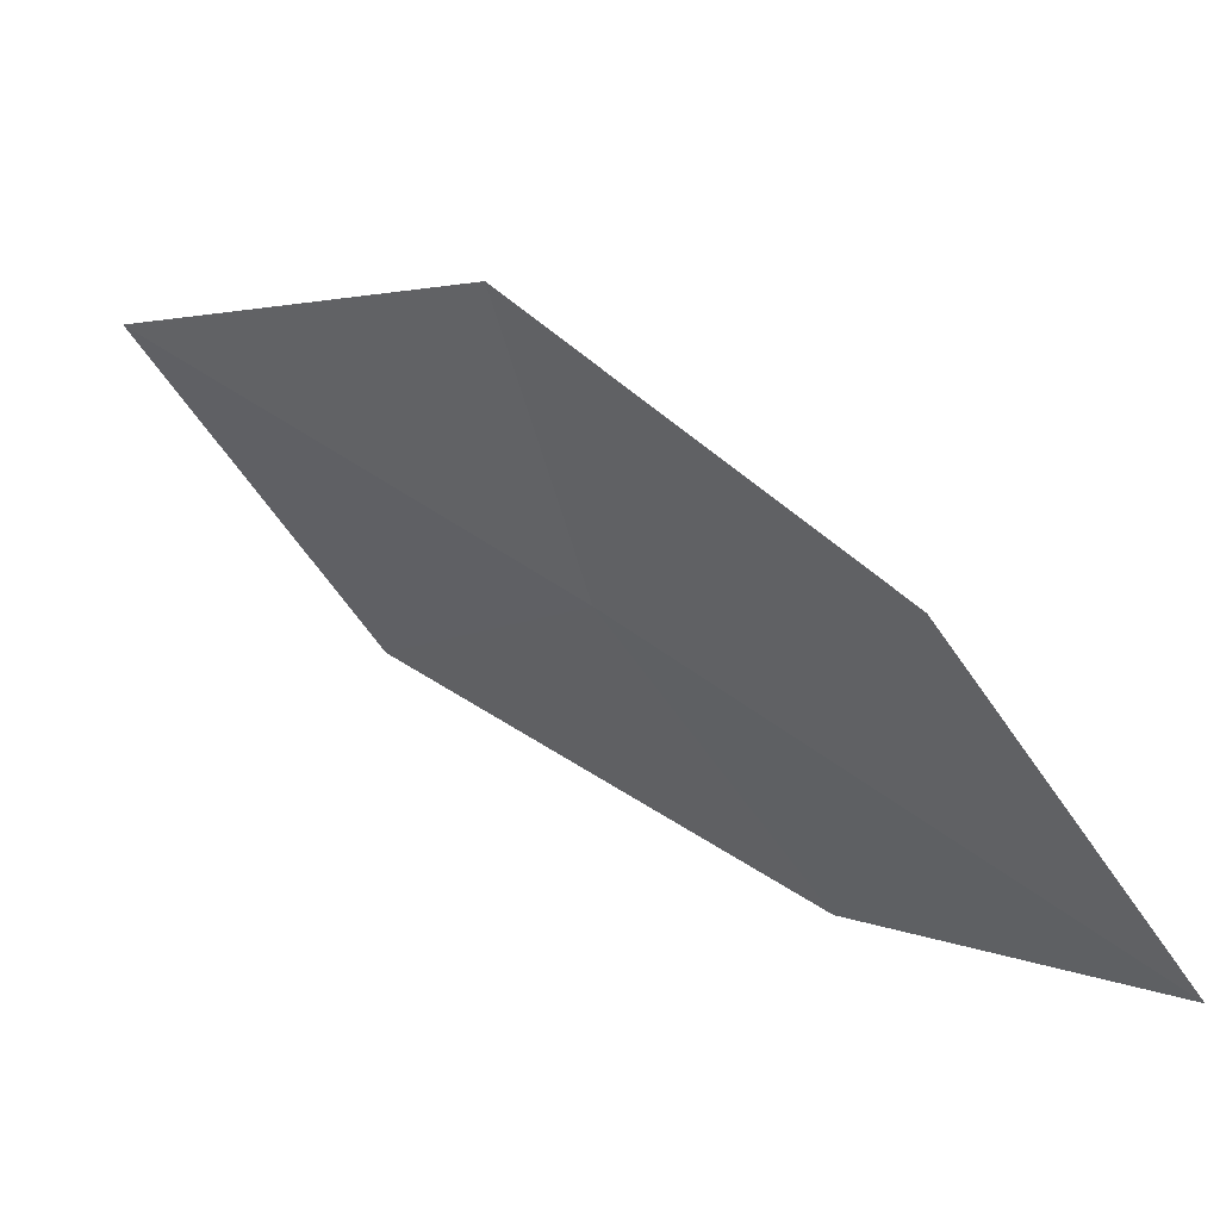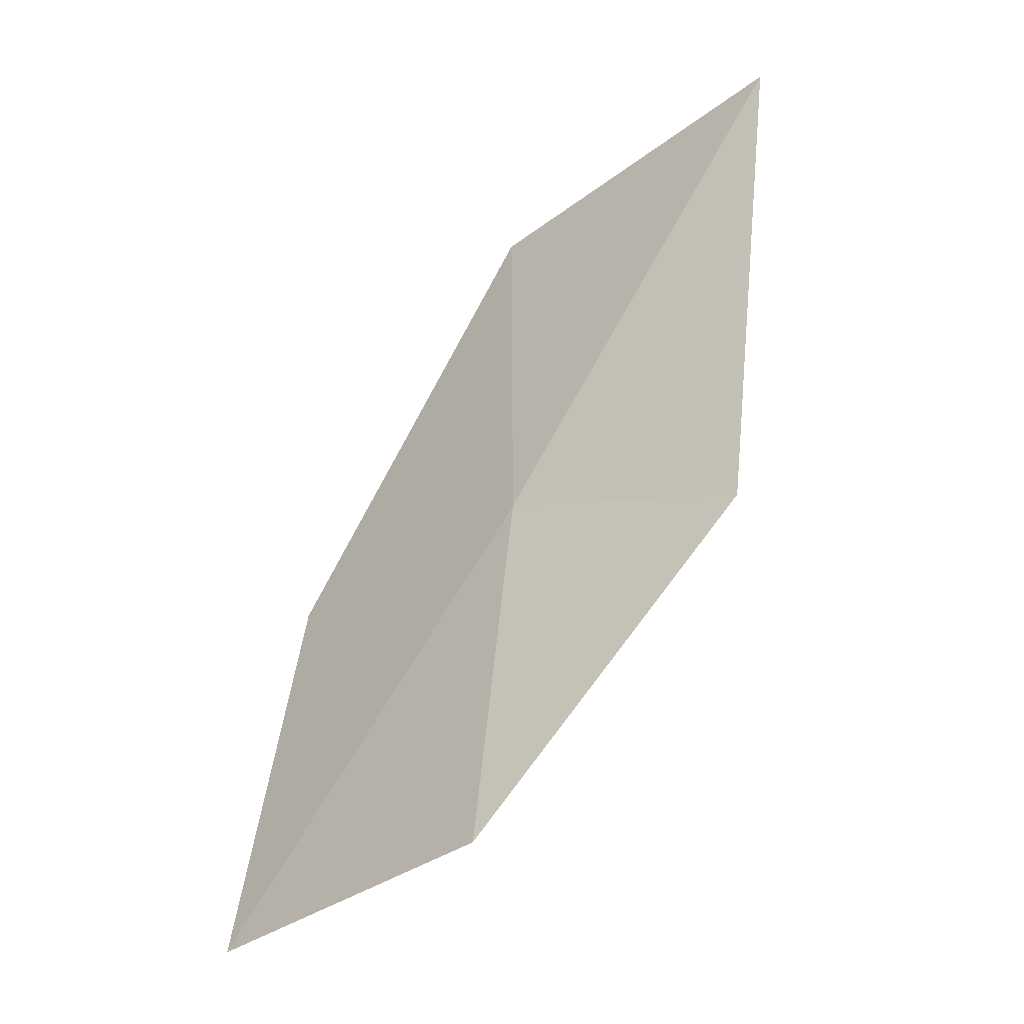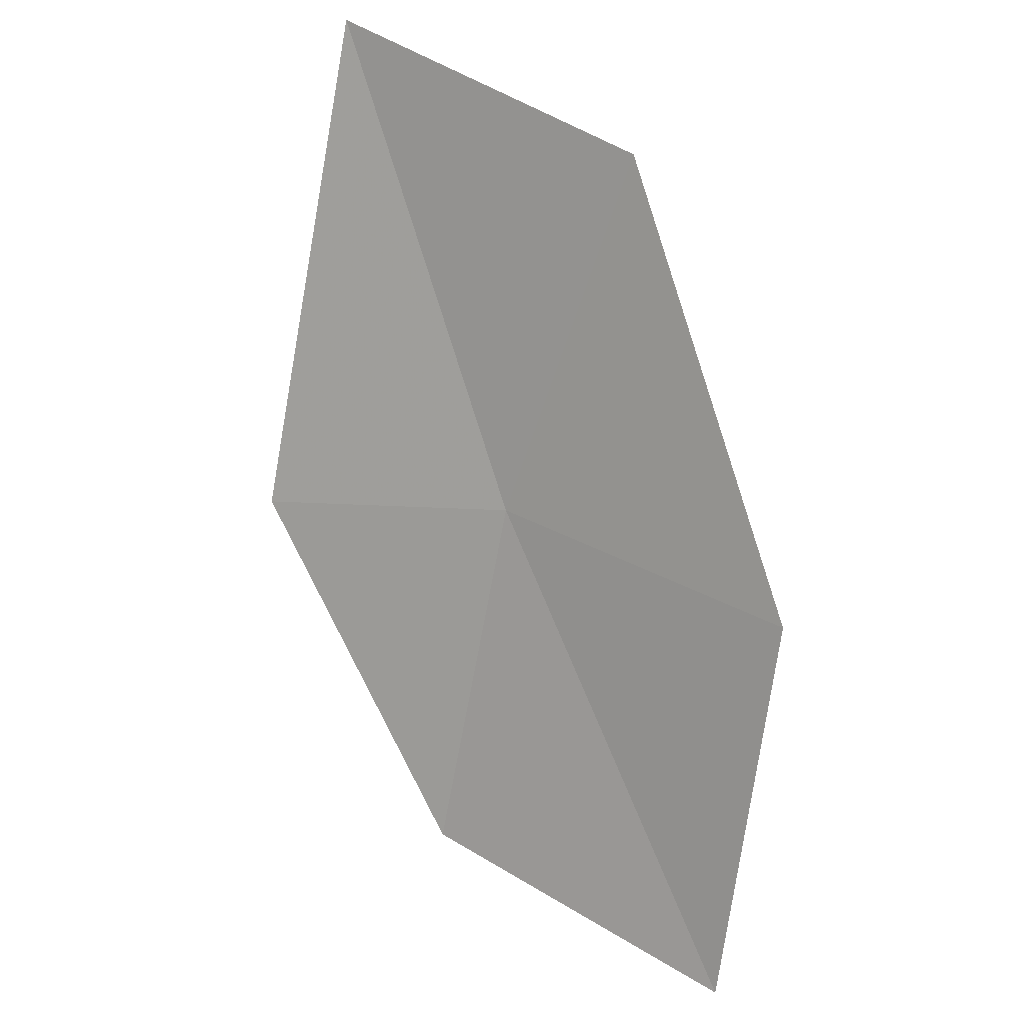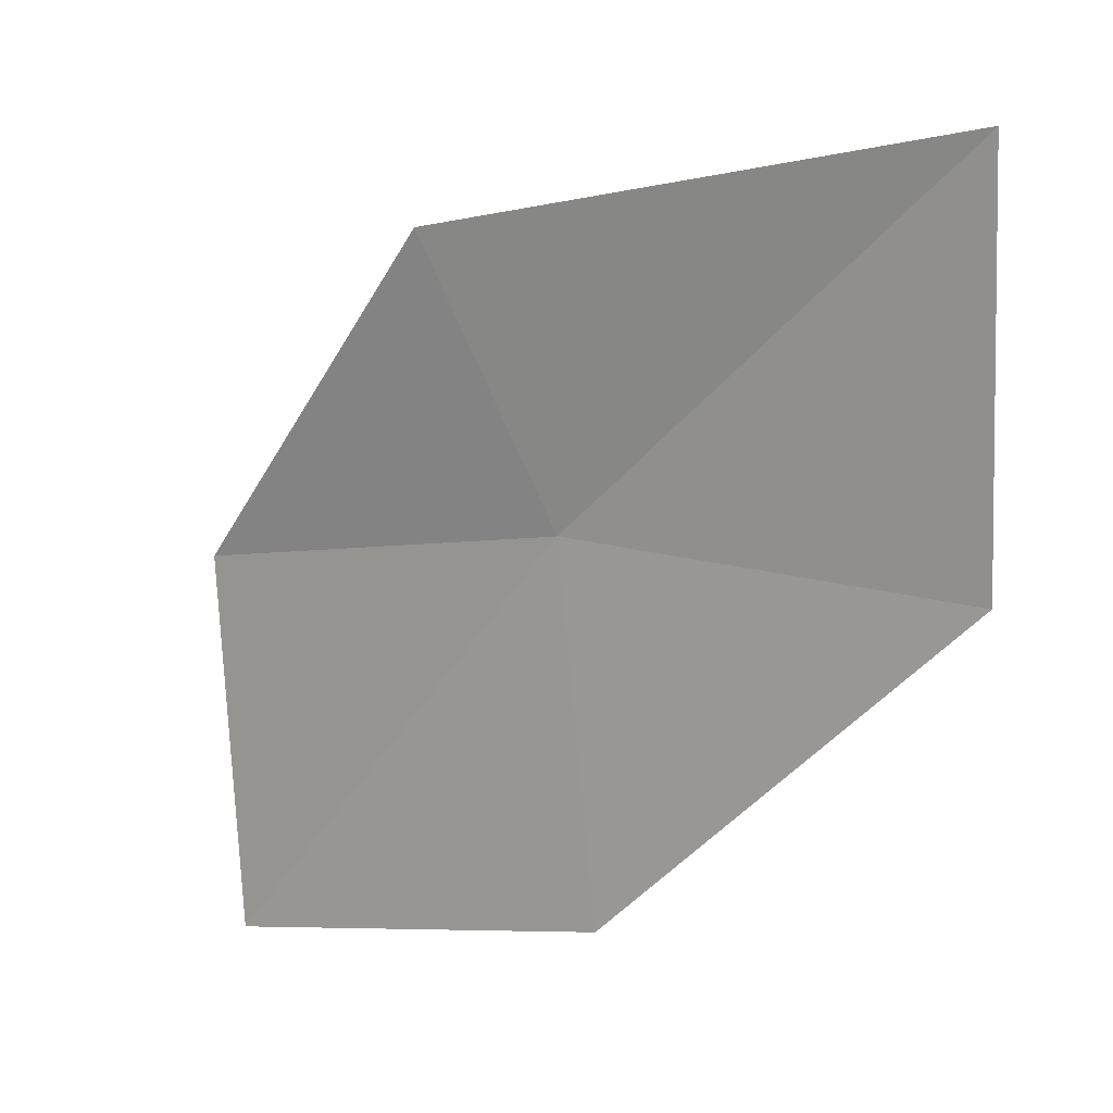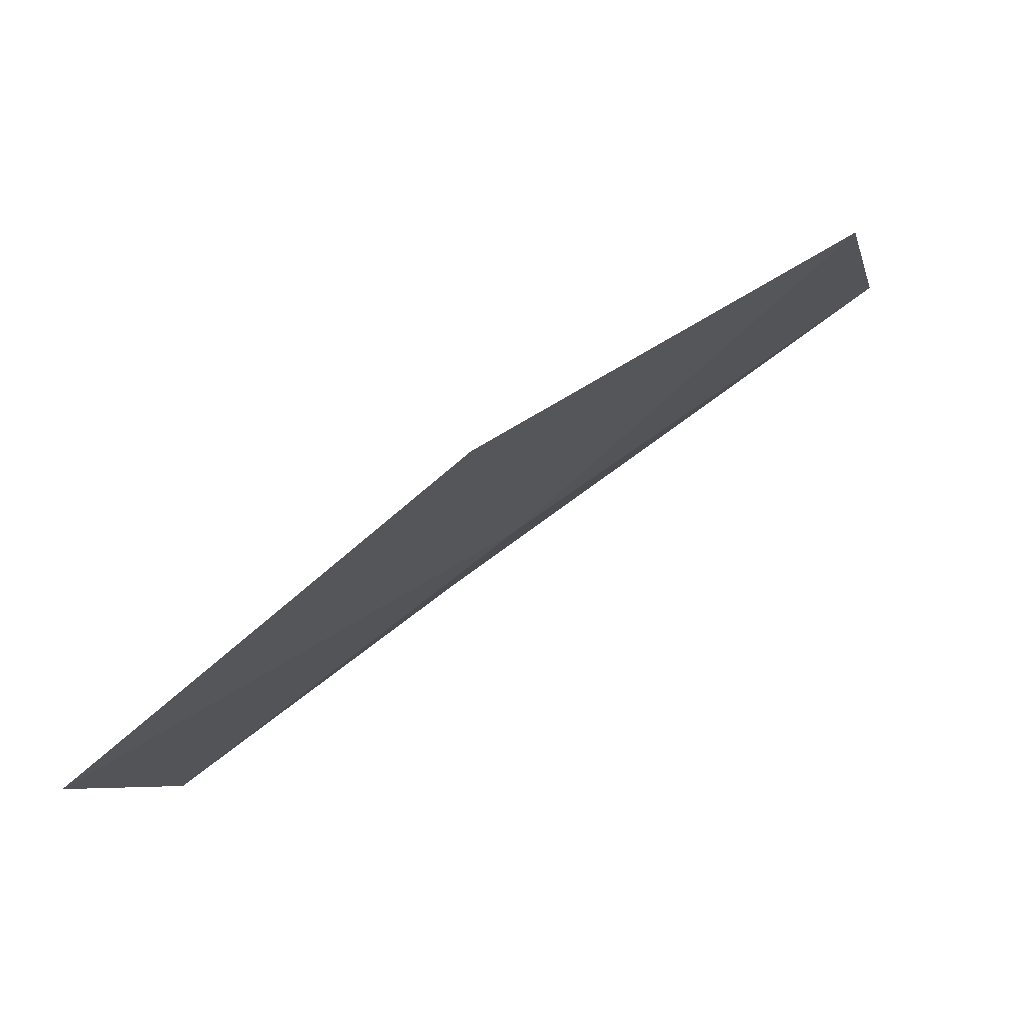
<metadata>
{"format":"obj","ext":"obj","renderer":"f3d","projection":"perspective","resolution":1024,"background":"white","views":[{"elev":-42.9,"azim":89.7,"up":"+Y"},{"elev":21.1,"azim":53.3,"up":"+Z"},{"elev":-36.1,"azim":-146.6,"up":"+Z"},{"elev":79.8,"azim":-131.8,"up":"+Y"},{"elev":-26.4,"azim":-119.7,"up":"+Y"}]}
</metadata>
<code>
v 13.68 22.83 56.81
v 14.17 22.36 56.33
v 14.26 22.98 56.98
v 13.6 22.09 55.88
v 13.1 22.64 56.39
v 13.04 23.31 57.21
v 13.59 23.62 57.68
f 1 2 3
f 1 5 4
f 1 7 6
f 1 6 5
f 1 3 7
f 1 4 2

</code>
